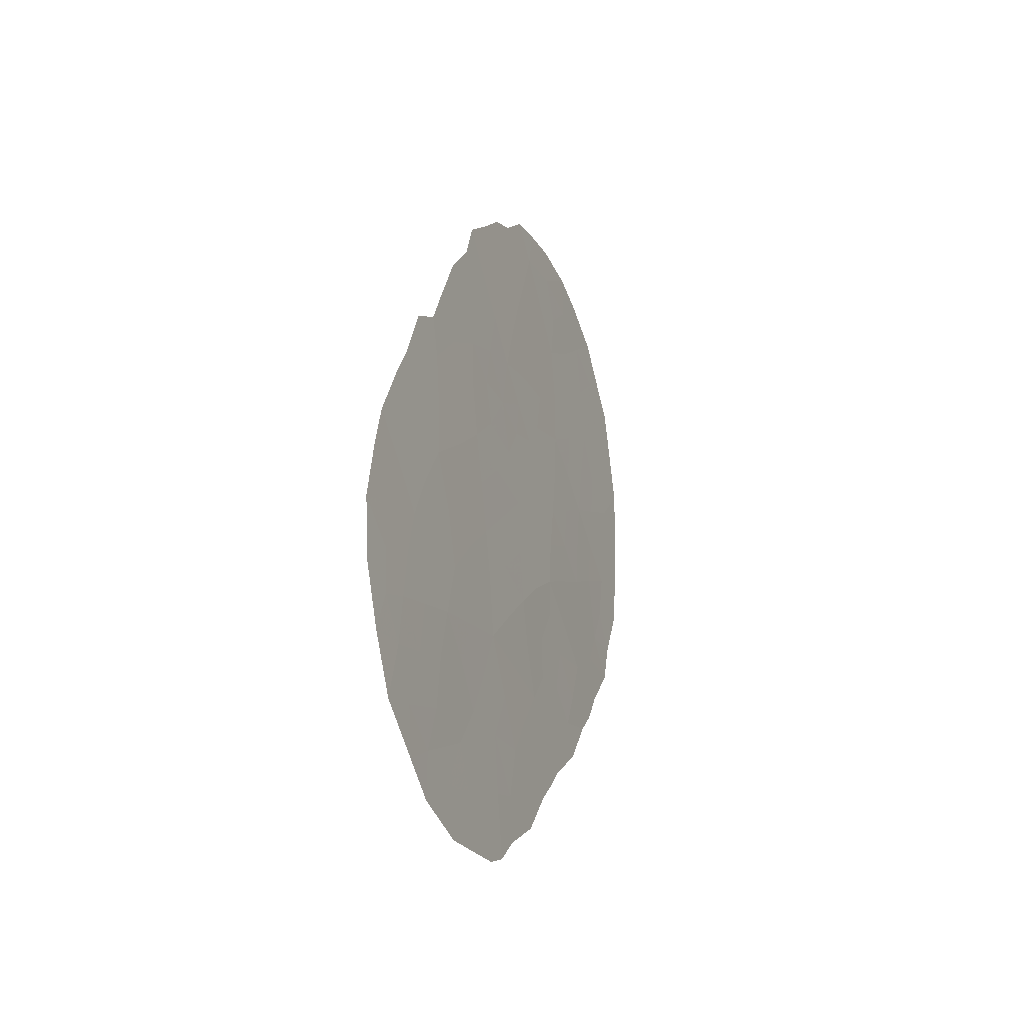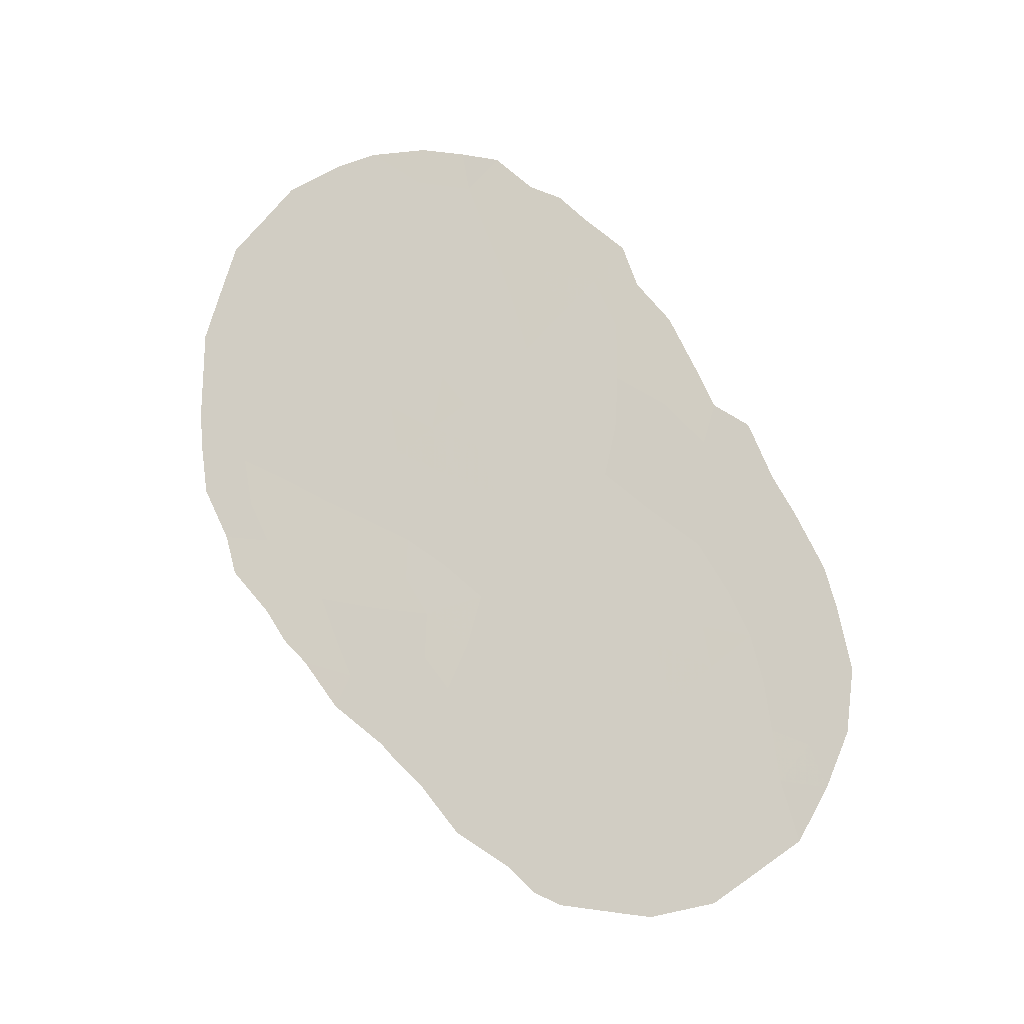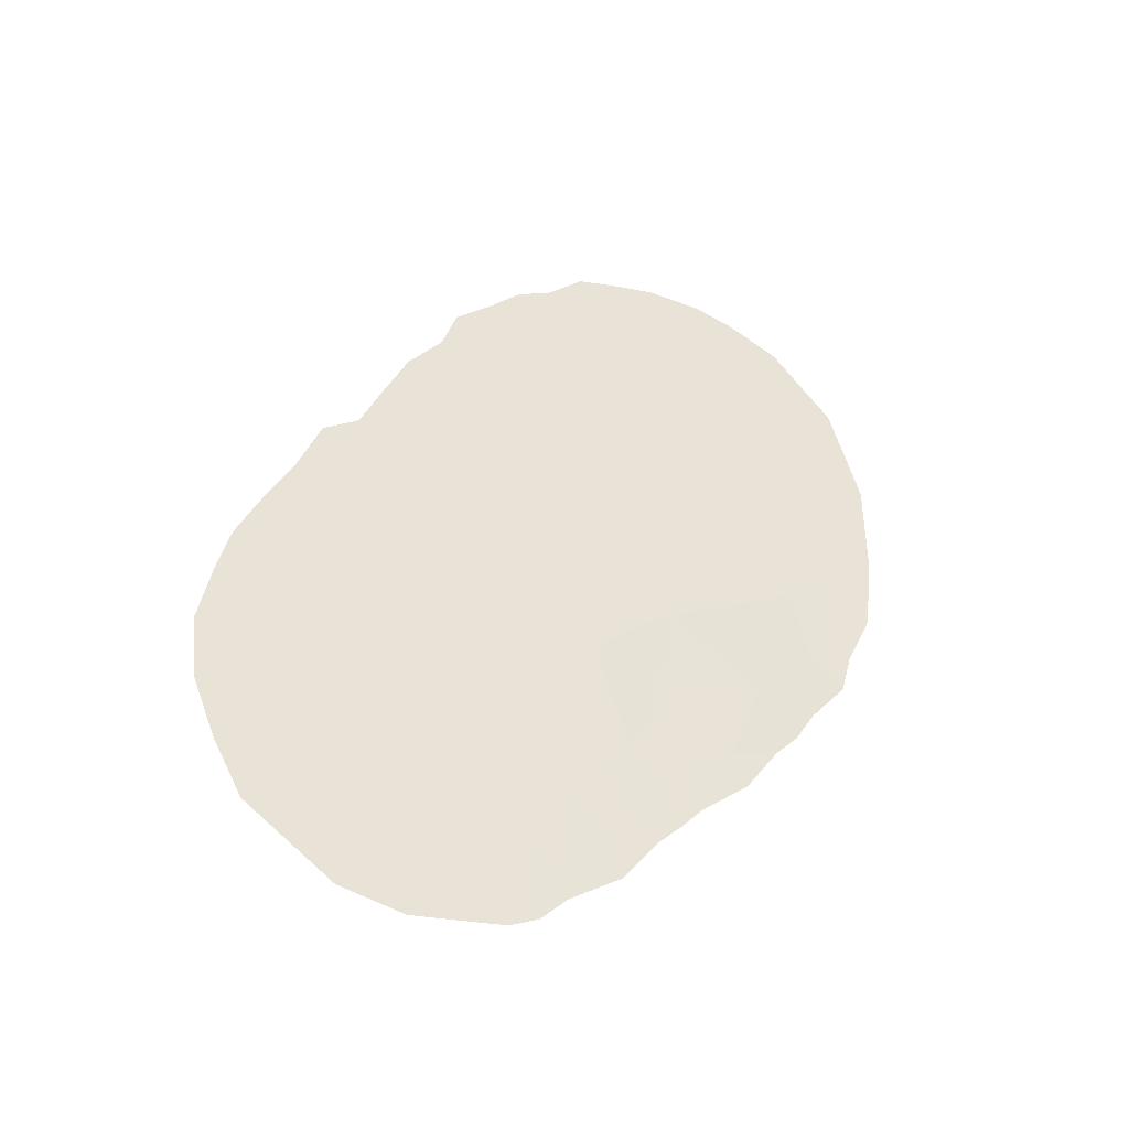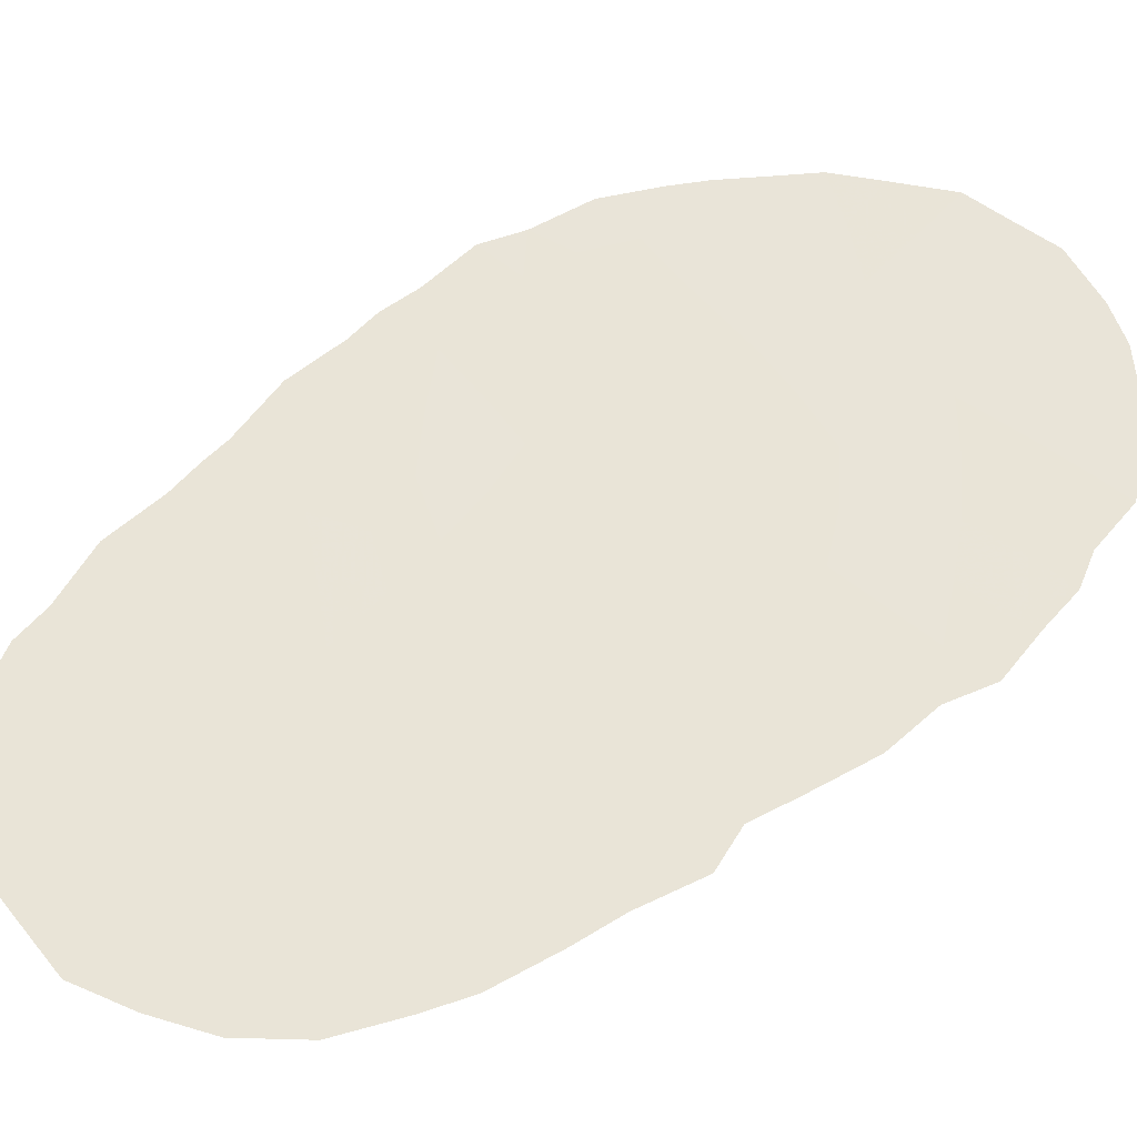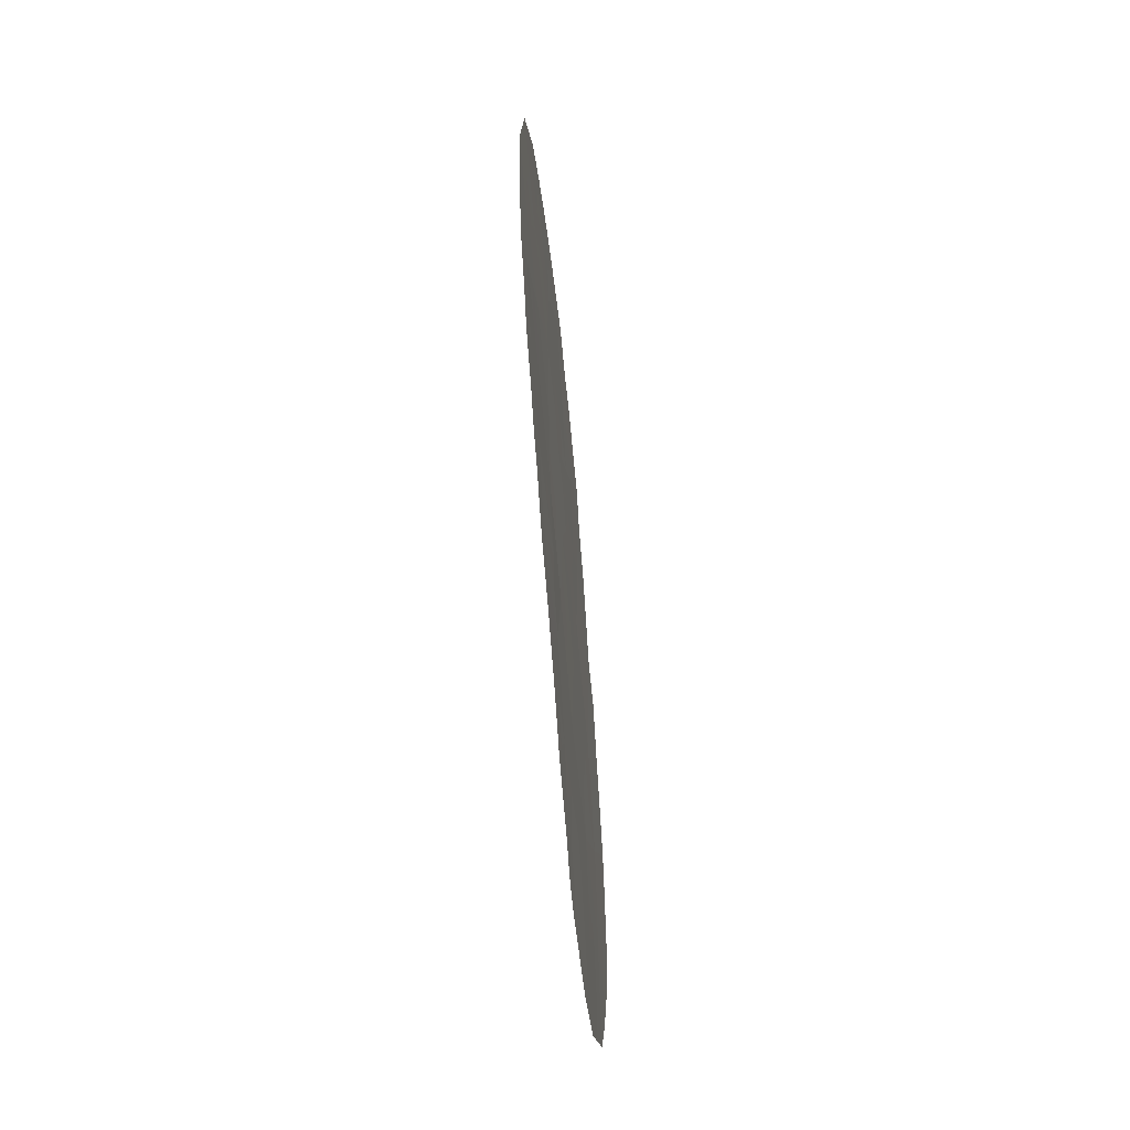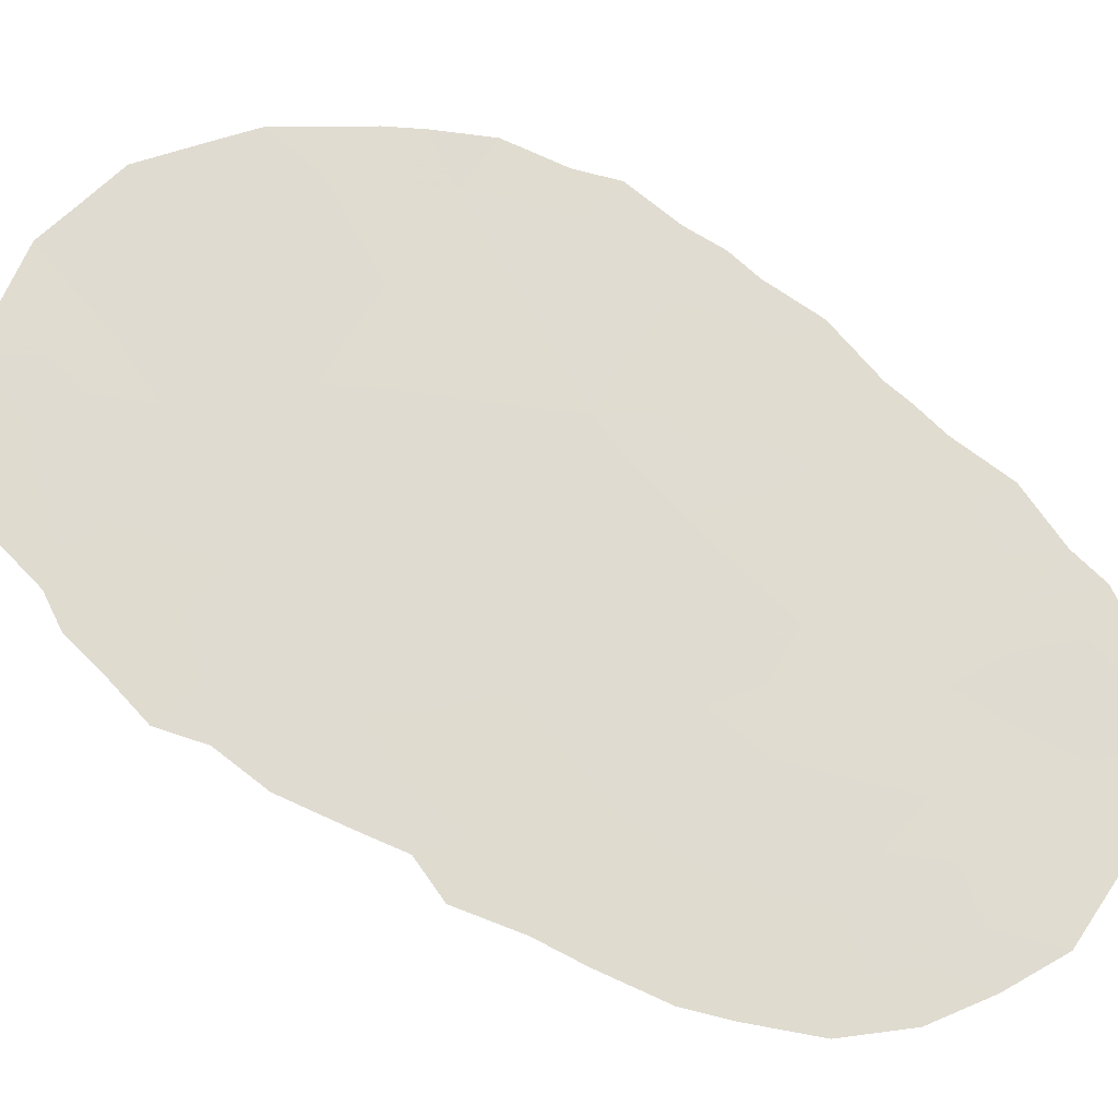
<metadata>
{"format":"obj","ext":"obj","renderer":"f3d","projection":"perspective","resolution":1024,"background":"white","views":[{"elev":-31.1,"azim":-125.5,"up":"+Y"},{"elev":-13.5,"azim":133.2,"up":"+Y"},{"elev":-40.0,"azim":-81.0,"up":"+Y"},{"elev":-67.1,"azim":95.3,"up":"+Z"},{"elev":-52.6,"azim":39.9,"up":"+Y"},{"elev":13.6,"azim":-92.2,"up":"+Z"}]}
</metadata>
<code>
v -76.31 -37.08 71.37
v -75.17 -36.75 73.08
v -74.74 -30.97 73.82
v -74.86 -32.99 73.63
v -77.59 -36.79 69.44
v -76.89 -38.7 70.47
v -77.73 -40.83 69.2
v -77.37 -31 69.81
v -77.24 -29.84 70.01
v -79.71 -36.16 66.2
v -78.67 -36.29 67.79
v -77.83 -34.65 69.08
v -75.6 -29.96 72.52
v -74.82 -35.11 73.64
v -76.94 -27.9 70.52
v -76.58 -26.11 71.1
v -78.14 -32.68 68.63
v -79.17 -34.24 67.04
v -78.3 -30.61 68.39
v -74.55 -28.79 74.18
v -79.93 -38.08 65.88
v -78.1 -38.83 68.65
v -74.82 -26.47 73.8
v -78.72 -40.73 67.7
v -79.26 -32.1 66.9
v -73.86 -32.03 75.14
v -76.16 -29.46 71.69
v -76.51 -31.02 71.12
v -78.04 -28.41 68.81
v -75.71 -31.99 72.34
v -75.85 -33.91 72.13
v -76.7 -35.18 70.81
v -78.84 -37.4 67.53
v -75.77 -27.74 72.31
v -76.87 -32.98 70.57
v -74.63 -36.46 73.89
v -74.99 -37.39 73.33
v -76.41 -40.01 71.18
v -76.5 -25.28 71.24
v -76.02 -25.11 71.99
v -74.38 -35.98 74.28
v -78.23 -41.62 68.44
v -78.56 -41.7 67.94
v -80.8 -36.91 64.52
v -75.72 -38.57 72.22
v -75.54 -38.19 72.51
v -77.58 -41.46 69.43
v -77.27 -41.2 69.89
v -73.31 -30.89 76.01
v -73.35 -29.16 76.01
v -78.9 -29.38 67.46
v -78.54 -28.56 68.03
v -80.54 -34.83 64.92
v -73.71 -27.17 75.5
v -73.51 -28.23 75.77
v -73.66 -33.7 75.41
v -73.76 -34.49 75.23
v -77.97 -27.03 68.94
v -78.39 -27.71 68.28
v -74.98 -25.36 73.59
v -75.42 -25.14 72.92
v -74.39 -25.84 74.47
v -76.98 -40.69 70.33
v -80.66 -35.65 64.73
v -74.16 -35.35 74.61
v -73.39 -32.66 75.84
v -80.24 -33.7 65.37
v -76.92 -25.48 70.58
v -77.32 -26.17 69.96
v -80.18 -40.26 65.49
v -79.19 -30.49 67.02
v -79.24 -41.44 66.9
v -79.76 -31.77 66.12
v -80 -32.89 65.74
v -79.39 -31.31 66.7
v -77.66 -26.46 69.42
v -74.32 -31.5 74.45
v -74.37 -32.5 74.36
v -74.81 -31.97 73.71
v -76.31 -38.6 71.34
v -76.01 -39.07 71.79
v -76.6 -39.34 70.9
v -79.19 -35.95 66.99
v -79.49 -35.25 66.54
v -78.87 -35.23 67.5
v -75.56 -36.24 72.49
v -75.65 -37.21 72.35
v -76.04 -36.42 71.78
v -78.18 -40.58 68.52
v -78.43 -39.74 68.13
v -77.82 -39.78 69.06
v -75.98 -25.88 72.05
v -75.01 -36.03 73.34
v -80.31 -38.38 65.28
v -80.73 -38.15 64.64
v -80.35 -37.51 65.23
v -79.85 -37.11 66
v -76.03 -37.92 71.78
v -76.61 -37.85 70.9
v -77.22 -37.81 69.98
v -76.91 -36.93 70.46
v -77.37 -33.86 69.79
v -77.99 -33.67 68.86
v -77.53 -32.88 69.55
v -74.88 -34.01 73.58
v -74.15 -33.81 74.66
v -75.45 -35.35 72.69
v -77.65 -29.12 69.4
v -77.78 -30.16 69.18
v -78.29 -29.45 68.41
v -77.26 -34.9 69.96
v -76.81 -34.13 70.66
v -73.81 -31.11 75.24
v -73.76 -30.03 75.36
v -73.33 -30.04 76.01
v -78.26 -35.4 68.43
v -78.46 -34.44 68.13
v -78.62 -33.44 67.89
v -77.1 -28.85 70.25
v -77.48 -28.14 69.68
v -78.7 -30.19 67.78
v -75.64 -30.99 72.47
v -76.13 -31.5 71.71
v -74.67 -29.93 73.96
v -74.24 -29.62 74.63
v -74.28 -30.53 74.55
v -75.82 -34.74 72.14
v -75.39 -34.43 72.81
v -76.06 -35.5 71.75
v -76.28 -34.49 71.46
v -75.29 -32.47 72.97
v -75.22 -31.48 73.09
v -75.36 -33.45 72.87
v -74.11 -27.93 74.86
v -77.17 -32.06 70.1
v -77.73 -31.94 69.26
v -78.09 -36.25 68.69
v -78.24 -37.1 68.44
v -79.06 -39.54 67.19
v -77.83 -27.5 69.15
v -76.39 -27.78 71.37
v -76.1 -28.53 71.79
v -76.58 -28.67 71.05
v -79.28 -36.77 66.86
v -77.87 -31.07 69.04
v -76.75 -26.99 70.82
v -76.2 -26.86 71.67
v -76.54 -36.16 71.03
v -73.95 -33 74.99
v -77.84 -37.87 69.04
v -78.44 -38.08 68.13
v -77.49 -38.84 69.57
v -74.07 -26.47 74.95
v -74.29 -26.9 74.6
v -77.04 -39.78 70.24
v -75.72 -26.72 72.43
v -80.49 -39.23 65.01
v -79.19 -33.11 67.01
v -78.72 -32.39 67.73
v -79.87 -34.52 65.95
v -79.68 -33.58 66.24
v -73.33 -31.6 75.97
v -75.15 -30.45 73.21
v -75.11 -29.38 73.3
v -75.64 -28.9 72.5
v -75.16 -28.25 73.25
v -76.25 -30.38 71.54
v -78.61 -38.92 67.88
v -78.99 -38.45 67.31
v -76.92 -31.3 70.49
v -76.64 -31.92 70.92
v -79.64 -40.95 66.31
v -75.8 -32.96 72.2
v -76.32 -33.48 71.41
v -76.25 -32.48 71.52
v -79.6 -32.71 66.37
v -78.26 -31.66 68.44
v -78.83 -31.24 67.56
v -77.13 -35.94 70.15
v -77.69 -35.66 69.29
v -77.3 -27.09 69.96
v -77.01 -26.34 70.44
v -76.73 -29.58 70.8
v -76.86 -30.47 70.59
v -79.41 -37.75 66.67
v -74.69 -27.57 73.98
v -75.25 -27.13 73.12
v -74.34 -34.48 74.36
v -80.12 -35.46 65.56
v -79.7 -39.99 66.21
v -80 -39.08 65.77
v -73.92 -28.94 75.14
v -79.5 -38.79 66.53
v -75.37 -26.08 72.98
v -80.29 -36.46 65.31
v -77.41 -39.99 69.69
v -79.24 -40.51 66.91
f 77 78 79
f 80 81 82
f 83 84 85
f 86 87 88
f 89 90 91
f 89 7 42
f 94 95 96
f 97 96 195
f 1 87 98
f 99 100 101
f 99 98 80
f 102 103 104
f 188 105 106
f 86 107 93
f 108 109 110
f 111 102 112
f 7 48 47
f 114 50 115
f 116 85 117
f 118 103 117
f 119 108 120
f 29 110 52
f 122 123 167
f 124 125 126
f 192 114 125
f 107 127 128
f 129 130 127
f 79 131 132
f 105 128 133
f 192 134 55
f 135 104 136
f 11 137 138
f 139 197 190
f 188 106 57
f 141 142 143
f 83 11 144
f 8 145 109
f 141 146 147
f 23 194 60
f 129 88 148
f 149 106 78
f 150 151 138
f 100 152 150
f 54 154 153
f 92 156 147
f 92 40 61
f 48 196 63
f 191 157 94
f 158 159 118
f 18 84 160
f 160 67 161
f 16 68 39
f 16 182 68
f 77 126 113
f 124 163 164
f 165 166 164
f 165 27 142
f 29 52 59
f 168 90 139
f 168 169 151
f 135 170 171
f 189 64 53
f 122 163 132
f 131 133 173
f 112 174 130
f 123 175 171
f 25 176 73
f 178 177 159
f 25 73 75
f 19 178 121
f 179 180 111
f 179 148 101
f 120 140 181
f 146 181 182
f 68 182 69
f 143 183 119
f 170 8 184
f 144 185 97
f 169 193 185
f 192 55 50
f 145 136 177
f 186 154 134
f 187 186 166
f 23 60 62
f 156 194 187
f 158 161 176
f 137 116 180
f 174 175 173
f 184 183 167
f 3 77 79
f 77 26 78
f 79 78 4
f 6 80 82
f 82 81 38
f 11 83 85
f 83 10 84
f 85 84 18
f 129 86 88
f 86 2 87
f 88 87 1
f 196 7 91
f 91 90 22
f 39 92 16
f 92 39 40
f 93 14 41
f 93 41 36
f 43 89 42
f 43 24 89
f 21 94 96
f 96 95 44
f 10 97 195
f 97 21 96
f 195 96 44
f 87 46 98
f 45 98 46
f 1 99 101
f 99 6 100
f 101 100 5
f 6 99 80
f 99 1 98
f 80 98 45
f 81 80 45
f 84 10 189
f 160 84 189
f 35 102 104
f 102 12 103
f 104 103 17
f 188 14 105
f 106 105 4
f 2 86 93
f 86 129 107
f 93 107 14
f 29 108 110
f 108 9 109
f 110 109 19
f 32 111 112
f 111 12 102
f 112 102 35
f 7 47 42
f 49 113 114
f 113 162 26
f 162 113 49
f 50 114 192
f 114 115 49
f 12 116 117
f 116 11 85
f 117 85 18
f 18 118 117
f 118 17 103
f 117 103 12
f 15 119 120
f 119 9 108
f 120 108 29
f 110 19 121
f 110 51 52
f 13 122 167
f 122 30 123
f 167 123 28
f 3 124 126
f 124 20 125
f 126 125 114
f 20 192 125
f 14 107 128
f 107 129 127
f 128 127 31
f 129 32 130
f 127 130 31
f 3 79 132
f 79 4 131
f 132 131 30
f 4 105 133
f 105 14 128
f 133 128 31
f 55 134 54
f 8 135 136
f 135 35 104
f 136 104 17
f 33 11 138
f 138 137 5
f 29 59 140
f 58 140 59
f 15 141 143
f 141 34 142
f 143 142 27
f 10 83 144
f 144 11 33
f 190 191 193
f 193 191 21
f 9 8 109
f 109 145 19
f 34 141 147
f 141 15 146
f 147 146 16
f 194 61 60
f 32 129 148
f 148 88 1
f 2 37 87
f 26 149 78
f 78 106 4
f 5 150 138
f 150 22 151
f 138 151 33
f 5 100 150
f 100 6 152
f 150 152 22
f 23 62 154
f 153 154 62
f 7 196 48
f 155 6 82
f 155 82 38
f 155 38 63
f 7 89 91
f 91 22 152
f 155 152 6
f 16 92 147
f 147 156 34
f 70 191 190
f 21 191 94
f 191 70 157
f 94 157 95
f 189 195 64
f 188 65 14
f 41 14 65
f 18 158 118
f 158 25 159
f 118 159 17
f 149 66 56
f 66 149 26
f 106 149 56
f 53 160 189
f 18 160 161
f 160 53 67
f 26 162 66
f 26 77 113
f 77 3 126
f 113 126 114
f 20 124 164
f 124 3 163
f 164 163 13
f 13 165 164
f 165 34 166
f 164 166 20
f 34 165 142
f 165 13 27
f 27 13 167
f 51 121 71
f 168 22 90
f 22 168 151
f 168 139 169
f 151 169 33
f 35 135 171
f 135 8 170
f 171 170 28
f 24 43 72
f 197 72 172
f 172 70 190
f 30 122 132
f 122 13 163
f 132 163 3
f 30 131 173
f 131 4 133
f 173 133 31
f 32 112 130
f 112 35 174
f 130 174 31
f 28 123 171
f 123 30 175
f 171 175 35
f 176 74 73
f 25 178 159
f 178 19 177
f 159 177 17
f 75 178 25
f 178 71 121
f 71 178 75
f 32 179 111
f 179 5 180
f 111 180 12
f 5 179 101
f 179 32 148
f 101 148 1
f 15 120 181
f 120 29 140
f 76 181 140
f 58 76 140
f 16 146 182
f 146 15 181
f 69 181 76
f 182 181 69
f 15 143 119
f 143 27 183
f 119 183 9
f 28 170 184
f 184 8 9
f 10 144 97
f 144 33 185
f 97 185 21
f 33 169 185
f 169 139 193
f 185 193 21
f 19 145 177
f 145 8 136
f 177 136 17
f 20 186 134
f 186 23 154
f 134 154 54
f 34 187 166
f 187 23 186
f 166 186 20
f 34 156 187
f 156 92 194
f 187 194 23
f 25 158 176
f 158 18 161
f 74 161 67
f 74 176 161
f 5 137 180
f 137 11 116
f 180 116 12
f 31 174 173
f 174 35 175
f 173 175 30
f 28 184 167
f 184 9 183
f 167 183 27
f 188 57 65
f 89 24 90
f 110 121 51
f 197 90 24
f 2 93 36
f 37 2 36
f 189 10 195
f 192 20 134
f 139 190 193
f 195 44 64
f 194 92 61
f 87 37 46
f 196 155 63
f 139 90 197
f 106 56 57
f 196 152 155
f 172 190 197
f 196 91 152
f 197 24 72

</code>
